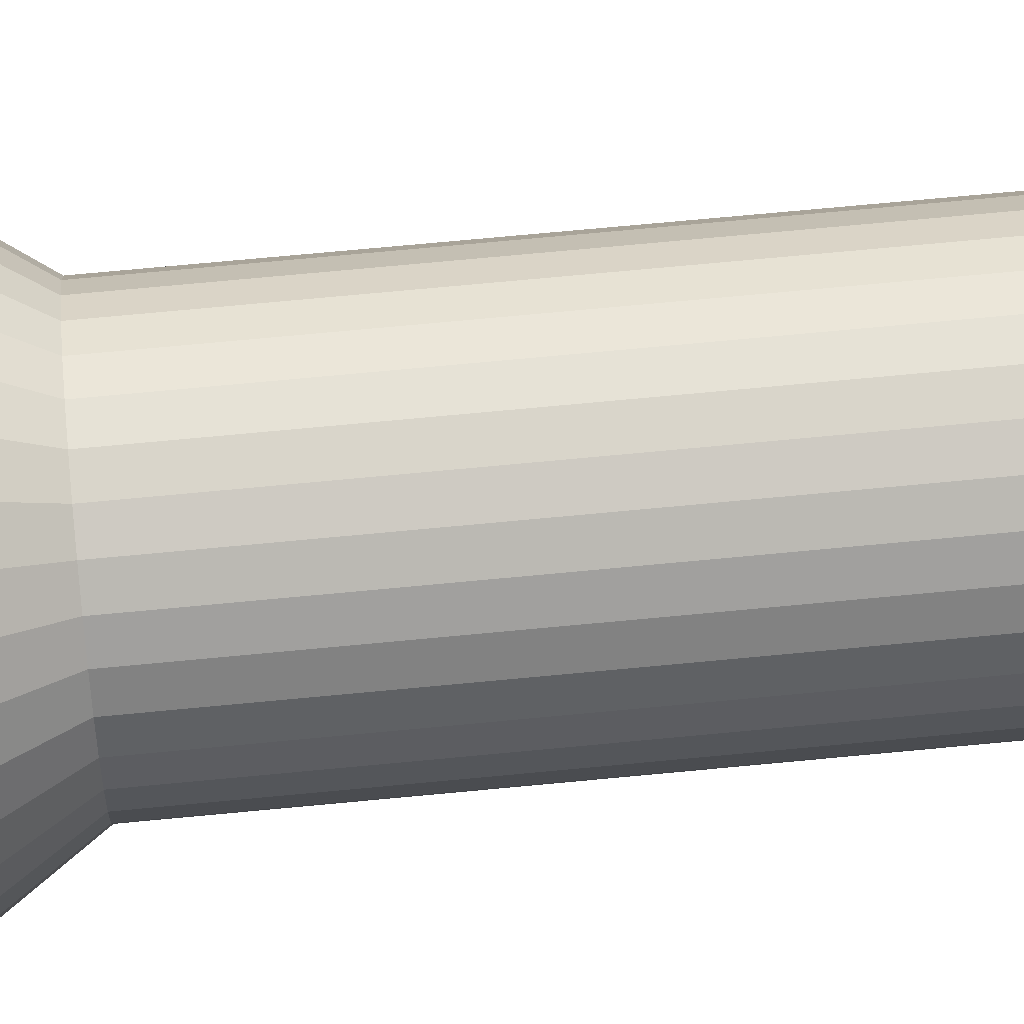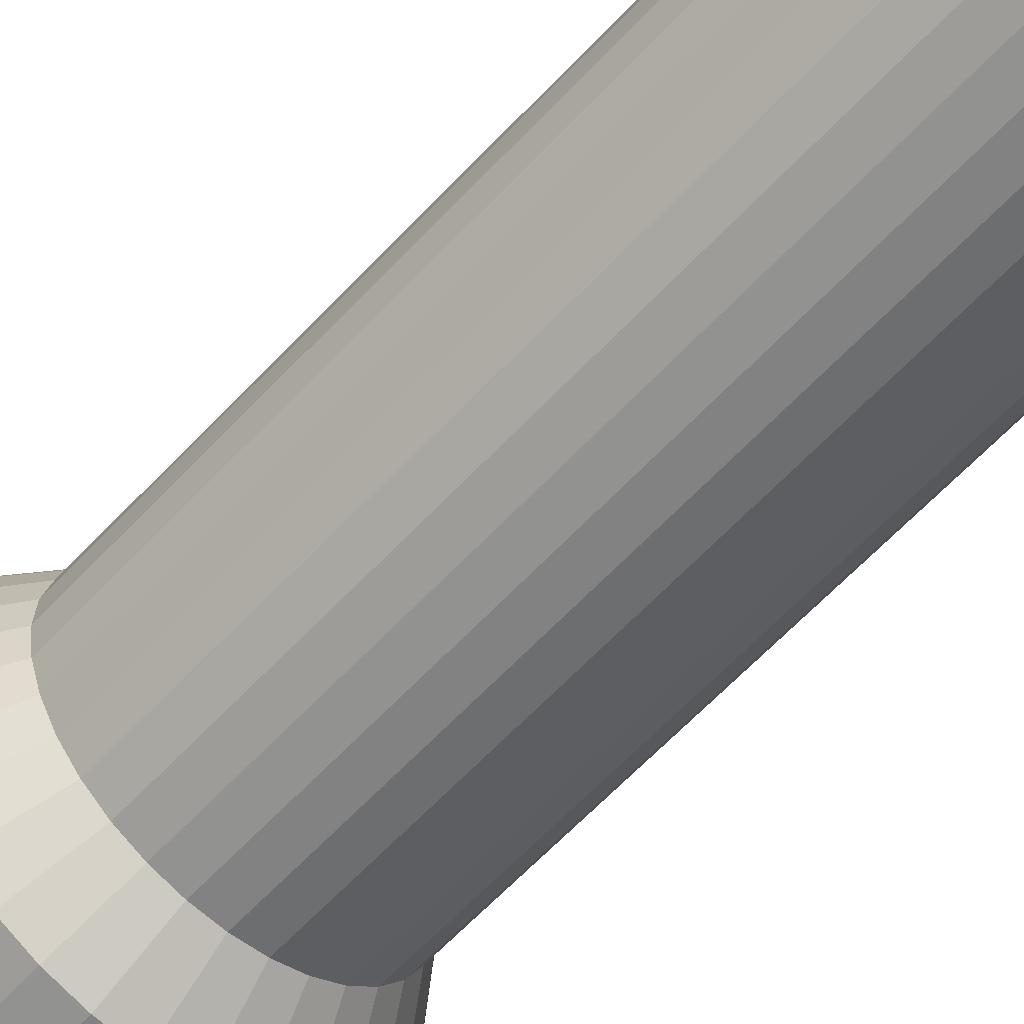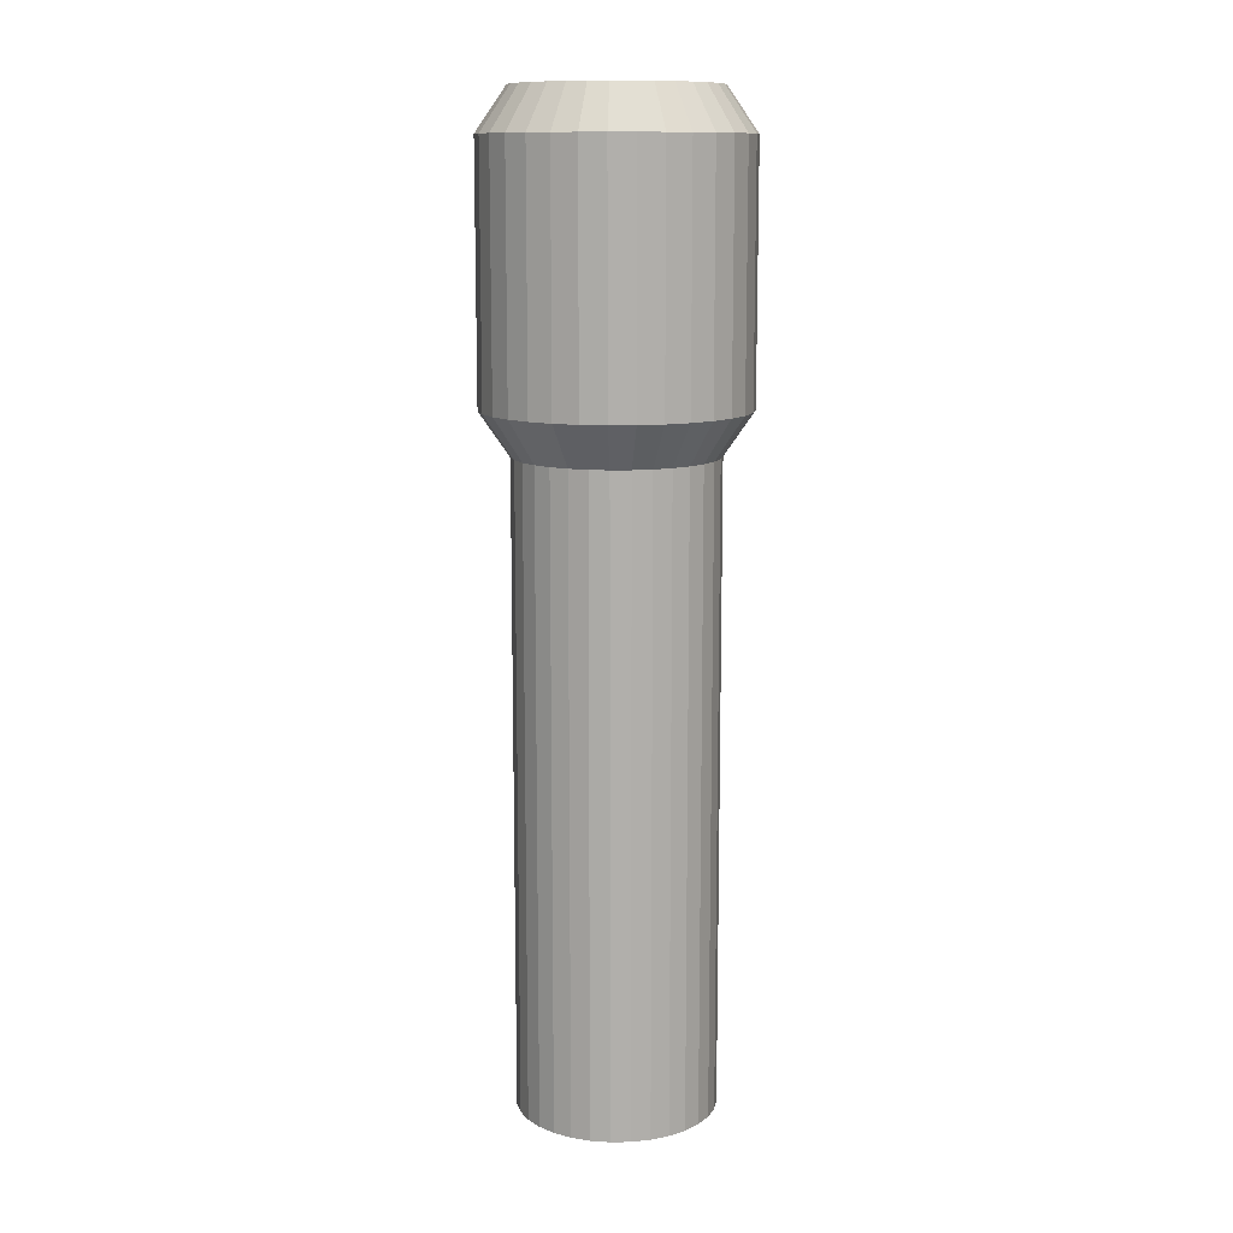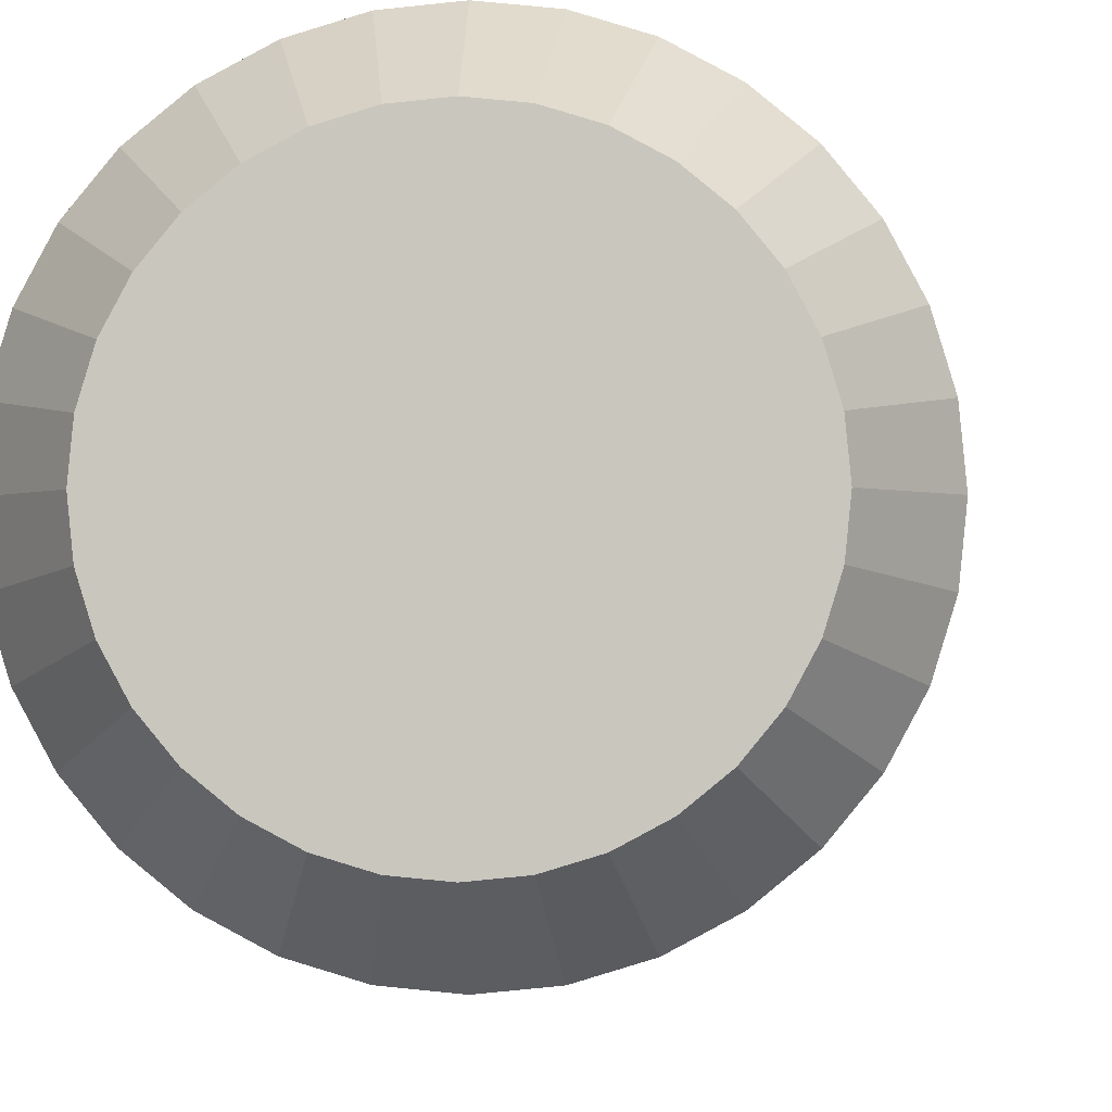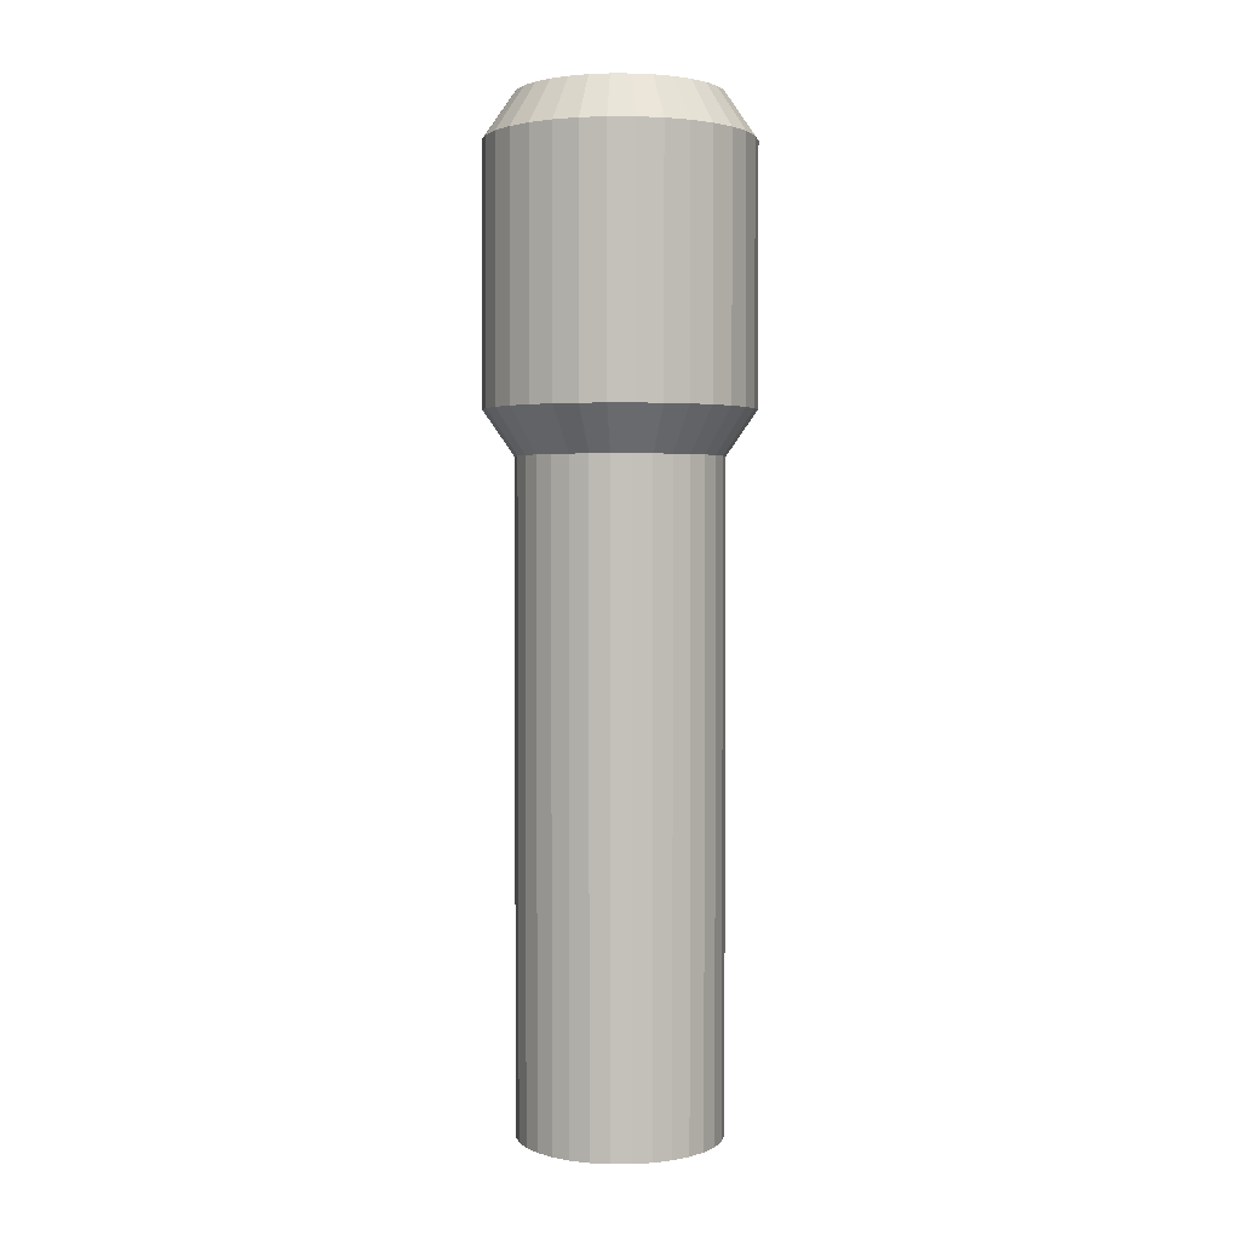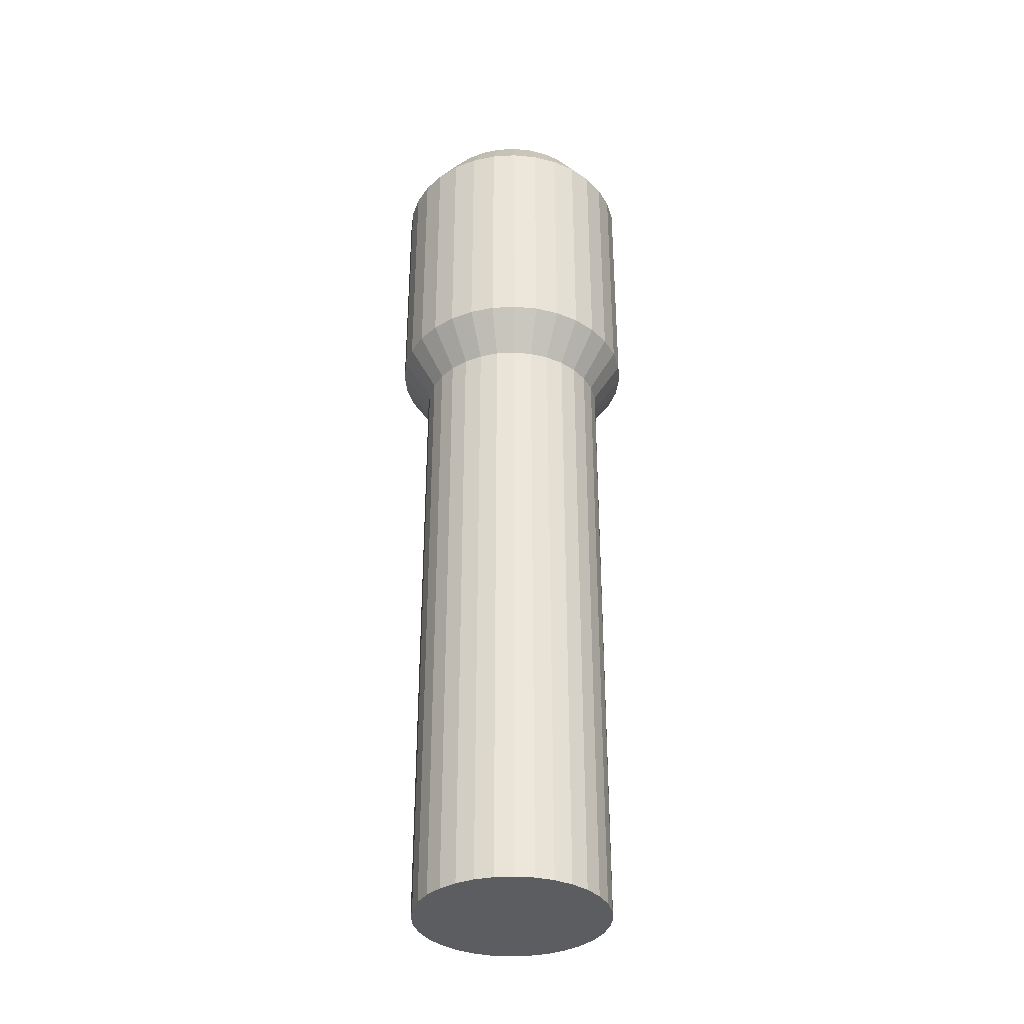
<metadata>
{"format":"obj","ext":"obj","renderer":"f3d","projection":"perspective","resolution":1024,"background":"white","views":[{"elev":69.2,"azim":-95.5,"up":"+Z"},{"elev":-57.7,"azim":-41.5,"up":"+Z"},{"elev":11.9,"azim":-154.1,"up":"+Y"},{"elev":-2.0,"azim":-177.1,"up":"+Z"},{"elev":2.5,"azim":-163.7,"up":"+Y"},{"elev":-35.5,"azim":156.2,"up":"+Y"}]}
</metadata>
<code>
o Lever_Move
v 0 -0.2447 -0.1693
v 0 1.424 -0.1693
v 0.03304 -0.2447 -0.1661
v 0.03304 1.424 -0.1661
v 0.06481 -0.2447 -0.1565
v 0.06481 1.424 -0.1565
v 0.09409 -0.2447 -0.1408
v 0.09409 1.424 -0.1408
v 0.1197 -0.2447 -0.1197
v 0.1197 1.424 -0.1197
v 0.1408 -0.2447 -0.09409
v 0.1408 1.424 -0.09409
v 0.1565 -0.2447 -0.06481
v 0.1565 1.424 -0.06481
v 0.1661 -0.2447 -0.03304
v 0.1661 1.424 -0.03304
v 0.1693 -0.2447 -0
v 0.1693 1.424 -0
v 0.1661 -0.2447 0.03304
v 0.1661 1.424 0.03304
v 0.1565 -0.2447 0.06481
v 0.1565 1.424 0.06481
v 0.1408 -0.2447 0.09409
v 0.1408 1.424 0.09409
v 0.1197 -0.2447 0.1197
v 0.1197 1.424 0.1197
v 0.09409 -0.2447 0.1408
v 0.09409 1.424 0.1408
v 0.06481 -0.2447 0.1565
v 0.06481 1.424 0.1565
v 0.03304 -0.2447 0.1661
v 0.03304 1.424 0.1661
v 0 -0.2447 0.1693
v 0 1.424 0.1693
v -0.03304 -0.2447 0.1661
v -0.03304 1.424 0.1661
v -0.06481 -0.2447 0.1565
v -0.06481 1.424 0.1565
v -0.09409 -0.2447 0.1408
v -0.09409 1.424 0.1408
v -0.1197 -0.2447 0.1197
v -0.1197 1.424 0.1197
v -0.1408 -0.2447 0.09409
v -0.1408 1.424 0.09409
v -0.1565 -0.2447 0.06481
v -0.1565 1.424 0.06481
v -0.1661 -0.2447 0.03304
v -0.1661 1.424 0.03304
v -0.1693 -0.2447 -0
v -0.1693 1.424 -0
v -0.1661 -0.2447 -0.03304
v -0.1661 1.424 -0.03304
v -0.1565 -0.2447 -0.06481
v -0.1565 1.424 -0.06481
v -0.1408 -0.2447 -0.09409
v -0.1408 1.424 -0.09409
v -0.1197 -0.2447 -0.1197
v -0.1197 1.424 -0.1197
v -0.09409 -0.2447 -0.1408
v -0.09409 1.424 -0.1408
v -0.06481 -0.2447 -0.1565
v -0.06481 1.424 -0.1565
v -0.03304 -0.2447 -0.1661
v -0.03304 1.424 -0.1661
v 0 0.8512 -0.1693
v 0.03304 0.8512 -0.1661
v 0.06481 0.8512 -0.1565
v 0.09409 0.8512 -0.1408
v 0.1197 0.8512 -0.1197
v 0.1408 0.8512 -0.09409
v 0.1565 0.8512 -0.06481
v 0.1661 0.8512 -0.03304
v 0.1693 0.8512 -0
v 0.1661 0.8512 0.03304
v 0.1565 0.8512 0.06481
v 0.1408 0.8512 0.09409
v 0.1197 0.8512 0.1197
v 0.09409 0.8512 0.1408
v 0.06481 0.8512 0.1565
v 0.03304 0.8512 0.1661
v 0 0.8512 0.1693
v -0.03304 0.8512 0.1661
v -0.06481 0.8512 0.1565
v -0.09409 0.8512 0.1408
v -0.1197 0.8512 0.1197
v -0.1408 0.8512 0.09409
v -0.1565 0.8512 0.06481
v -0.1661 0.8512 0.03304
v -0.1693 0.8512 -0
v -0.1661 0.8512 -0.03304
v -0.1565 0.8512 -0.06481
v -0.1408 0.8512 -0.09409
v -0.1197 0.8512 -0.1197
v -0.09409 0.8512 -0.1408
v -0.06481 0.8512 -0.1565
v -0.03304 0.8512 -0.1661
v 0 0.9252 -0.2202
v 0 1.35 -0.2202
v 0.04296 1.35 -0.216
v 0.04296 0.9252 -0.216
v 0.08428 1.35 -0.2035
v 0.08428 0.9252 -0.2035
v 0.1223 1.35 -0.1831
v 0.1223 0.9252 -0.1831
v 0.1557 1.35 -0.1557
v 0.1557 0.9252 -0.1557
v 0.1831 1.35 -0.1223
v 0.1831 0.9252 -0.1223
v 0.2035 1.35 -0.08428
v 0.2035 0.9252 -0.08428
v 0.216 1.35 -0.04296
v 0.216 0.9252 -0.04296
v 0.2202 1.35 -0
v 0.2202 0.9252 -0
v 0.216 1.35 0.04296
v 0.216 0.9252 0.04296
v 0.2035 1.35 0.08428
v 0.2035 0.9252 0.08428
v 0.1831 1.35 0.1223
v 0.1831 0.9252 0.1223
v 0.1557 1.35 0.1557
v 0.1557 0.9252 0.1557
v 0.1223 1.35 0.1831
v 0.1223 0.9252 0.1831
v 0.08428 1.35 0.2035
v 0.08428 0.9252 0.2035
v 0.04296 1.35 0.216
v 0.04296 0.9252 0.216
v 0 1.35 0.2202
v 0 0.9252 0.2202
v -0.04296 1.35 0.216
v -0.04296 0.9252 0.216
v -0.08428 1.35 0.2035
v -0.08428 0.9252 0.2035
v -0.1223 1.35 0.1831
v -0.1223 0.9252 0.1831
v -0.1557 1.35 0.1557
v -0.1557 0.9252 0.1557
v -0.1831 1.35 0.1223
v -0.1831 0.9252 0.1223
v -0.2035 1.35 0.08428
v -0.2035 0.9252 0.08428
v -0.216 1.35 0.04296
v -0.216 0.9252 0.04296
v -0.2202 1.35 -0
v -0.2202 0.9252 -0
v -0.216 1.35 -0.04296
v -0.216 0.9252 -0.04296
v -0.2035 1.35 -0.08428
v -0.2035 0.9252 -0.08428
v -0.1831 1.35 -0.1223
v -0.1831 0.9252 -0.1223
v -0.1557 1.35 -0.1557
v -0.1557 0.9252 -0.1557
v -0.1223 1.35 -0.1831
v -0.1223 0.9252 -0.1831
v -0.08428 1.35 -0.2035
v -0.08428 0.9252 -0.2035
v -0.04296 1.35 -0.216
v -0.04296 0.9252 -0.216
f 65 66 100 97
f 98 99 4 2
f 99 101 6 4
f 101 103 8 6
f 103 105 10 8
f 105 107 12 10
f 107 109 14 12
f 109 111 16 14
f 111 113 18 16
f 113 115 20 18
f 115 117 22 20
f 117 119 24 22
f 119 121 26 24
f 121 123 28 26
f 123 125 30 28
f 125 127 32 30
f 127 129 34 32
f 129 131 36 34
f 131 133 38 36
f 133 135 40 38
f 135 137 42 40
f 137 139 44 42
f 139 141 46 44
f 141 143 48 46
f 143 145 50 48
f 145 147 52 50
f 147 149 54 52
f 149 151 56 54
f 151 153 58 56
f 153 155 60 58
f 4 6 8 10 12 14 16 18 20 22 24 26 28 30 32 34 36 38 40 42 44 46 48 50 52 54 56 58 60 62 64 2
f 155 157 62 60
f 157 159 64 62
f 1 63 61 59 57 55 53 51 49 47 45 43 41 39 37 35 33 31 29 27 25 23 21 19 17 15 13 11 9 7 5 3
f 159 98 2 64
f 96 65 97 160
f 95 96 160 158
f 94 95 158 156
f 93 94 156 154
f 92 93 154 152
f 91 92 152 150
f 90 91 150 148
f 89 90 148 146
f 88 89 146 144
f 87 88 144 142
f 86 87 142 140
f 85 86 140 138
f 84 85 138 136
f 83 84 136 134
f 82 83 134 132
f 81 82 132 130
f 80 81 130 128
f 79 80 128 126
f 78 79 126 124
f 77 78 124 122
f 76 77 122 120
f 75 76 120 118
f 74 75 118 116
f 73 74 116 114
f 72 73 114 112
f 71 72 112 110
f 70 71 110 108
f 69 70 108 106
f 68 69 106 104
f 67 68 104 102
f 66 67 102 100
f 97 100 99 98
f 100 102 101 99
f 102 104 103 101
f 104 106 105 103
f 106 108 107 105
f 108 110 109 107
f 110 112 111 109
f 112 114 113 111
f 114 116 115 113
f 116 118 117 115
f 118 120 119 117
f 120 122 121 119
f 122 124 123 121
f 124 126 125 123
f 126 128 127 125
f 128 130 129 127
f 130 132 131 129
f 132 134 133 131
f 134 136 135 133
f 136 138 137 135
f 138 140 139 137
f 140 142 141 139
f 142 144 143 141
f 144 146 145 143
f 146 148 147 145
f 148 150 149 147
f 150 152 151 149
f 152 154 153 151
f 154 156 155 153
f 156 158 157 155
f 158 160 159 157
f 160 97 98 159
f 1 3 66 65
f 3 5 67 66
f 5 7 68 67
f 7 9 69 68
f 9 11 70 69
f 11 13 71 70
f 13 15 72 71
f 15 17 73 72
f 17 19 74 73
f 19 21 75 74
f 21 23 76 75
f 23 25 77 76
f 25 27 78 77
f 27 29 79 78
f 29 31 80 79
f 31 33 81 80
f 33 35 82 81
f 35 37 83 82
f 37 39 84 83
f 39 41 85 84
f 41 43 86 85
f 43 45 87 86
f 45 47 88 87
f 47 49 89 88
f 49 51 90 89
f 51 53 91 90
f 53 55 92 91
f 55 57 93 92
f 57 59 94 93
f 59 61 95 94
f 61 63 96 95
f 63 1 65 96

</code>
